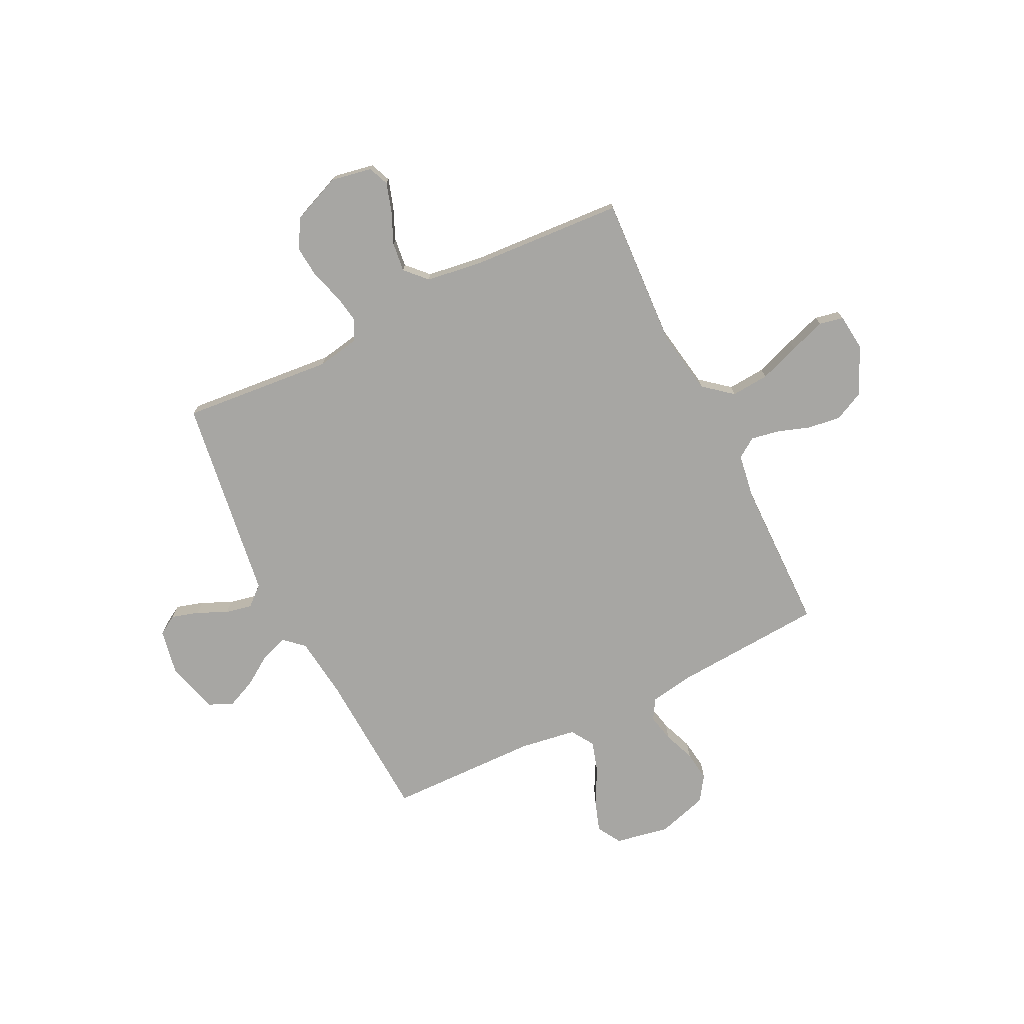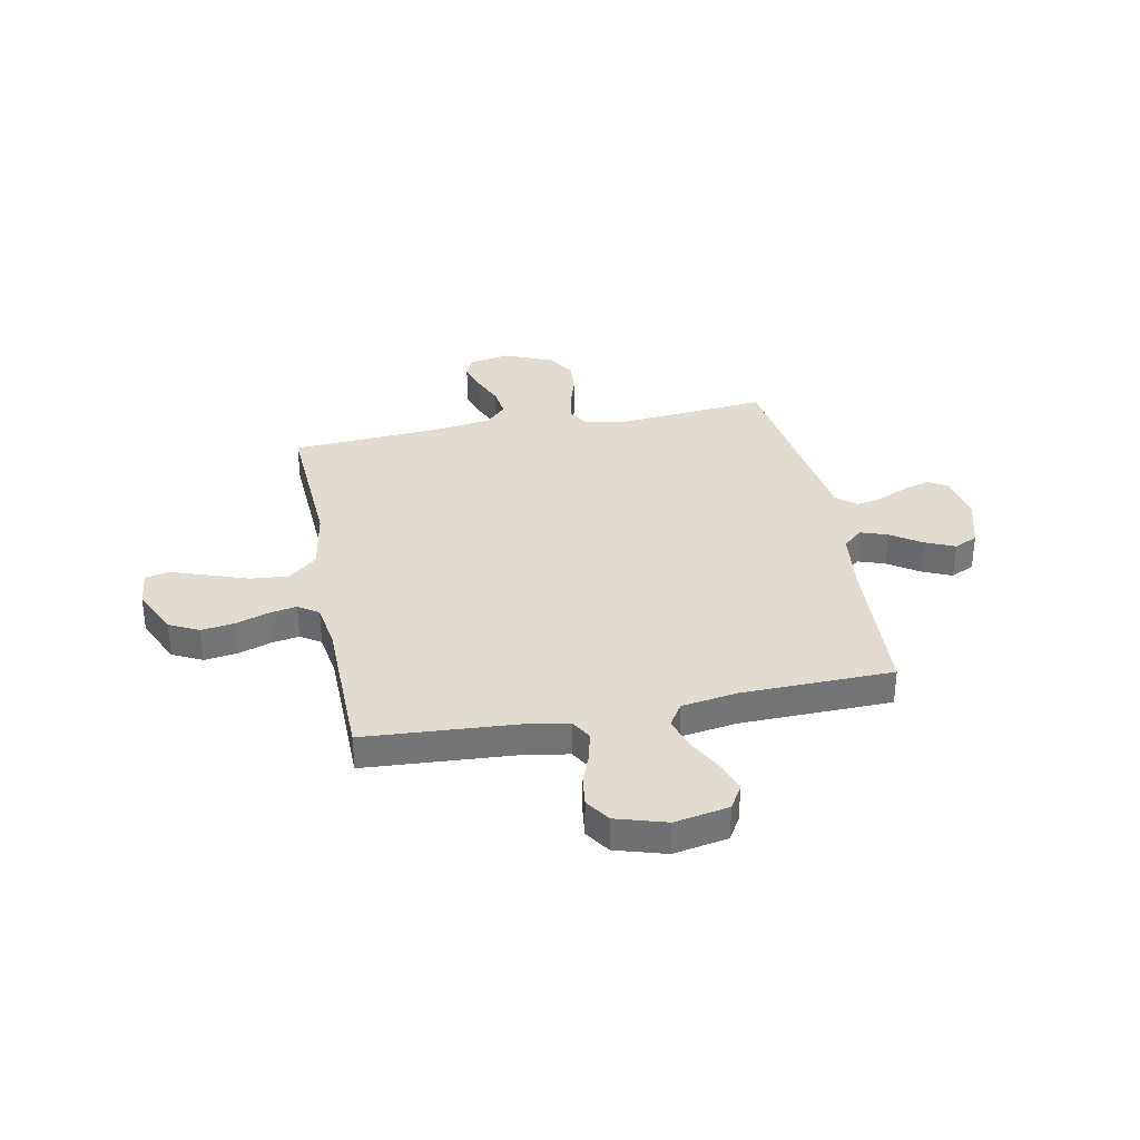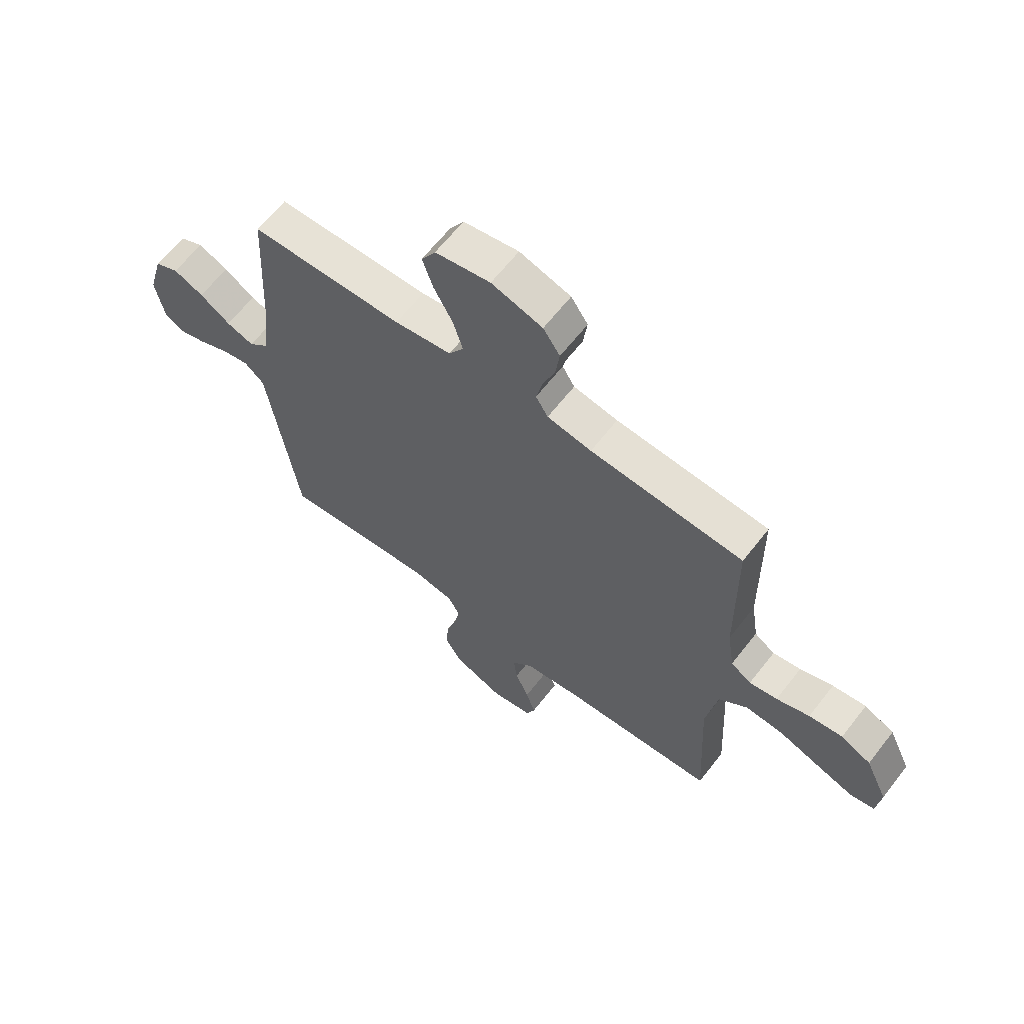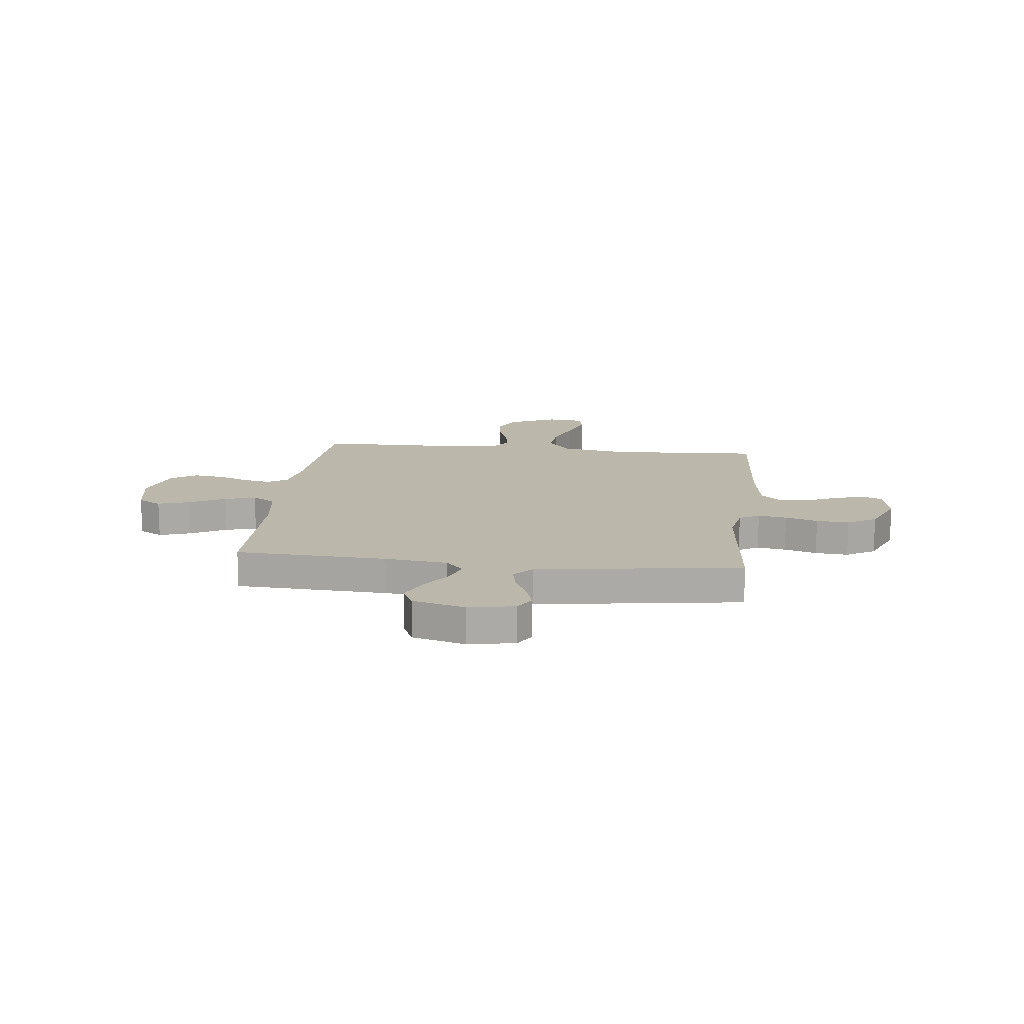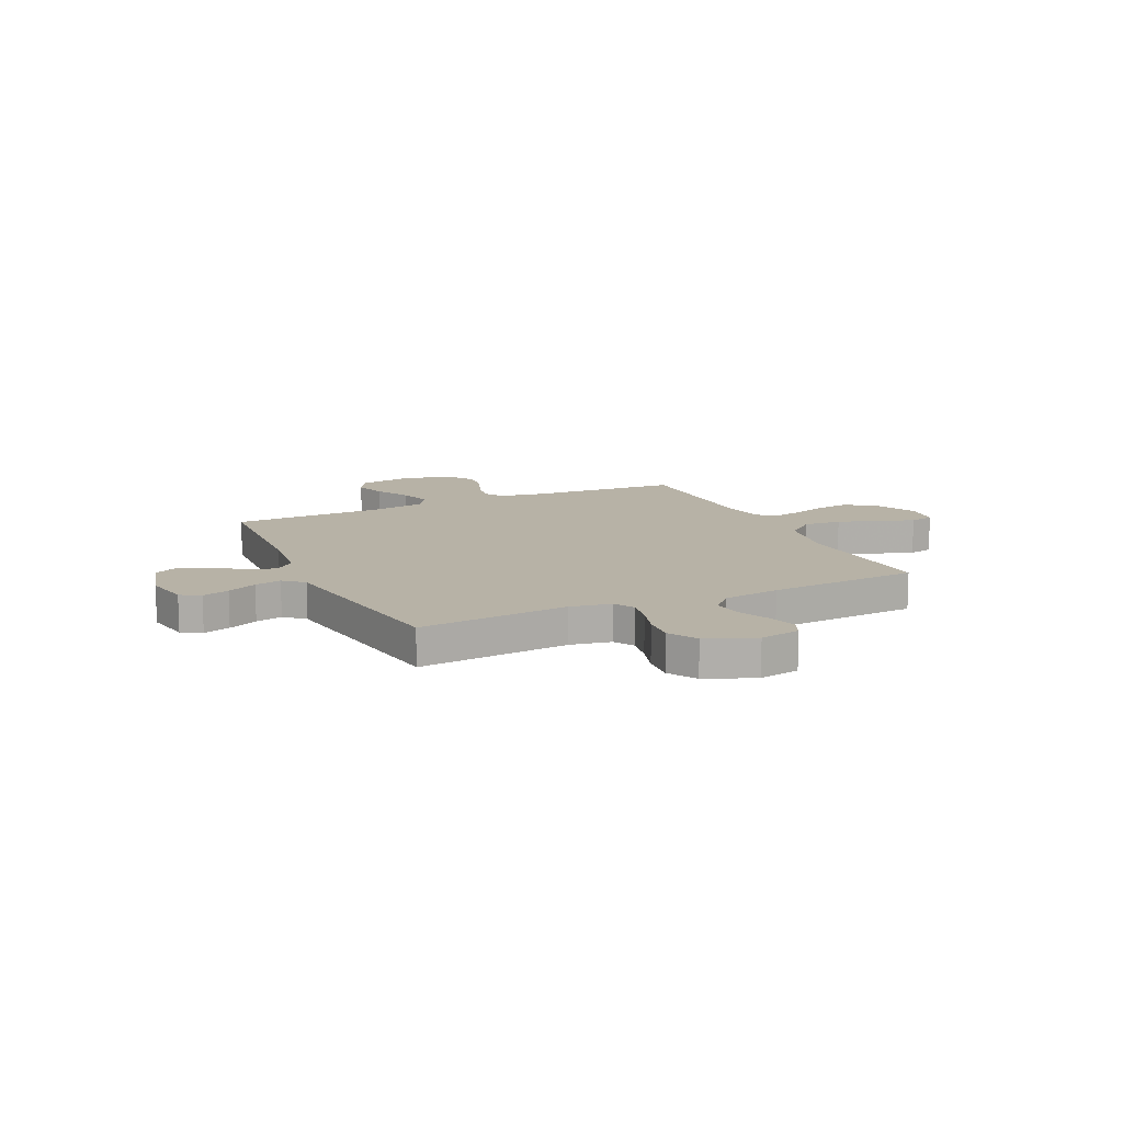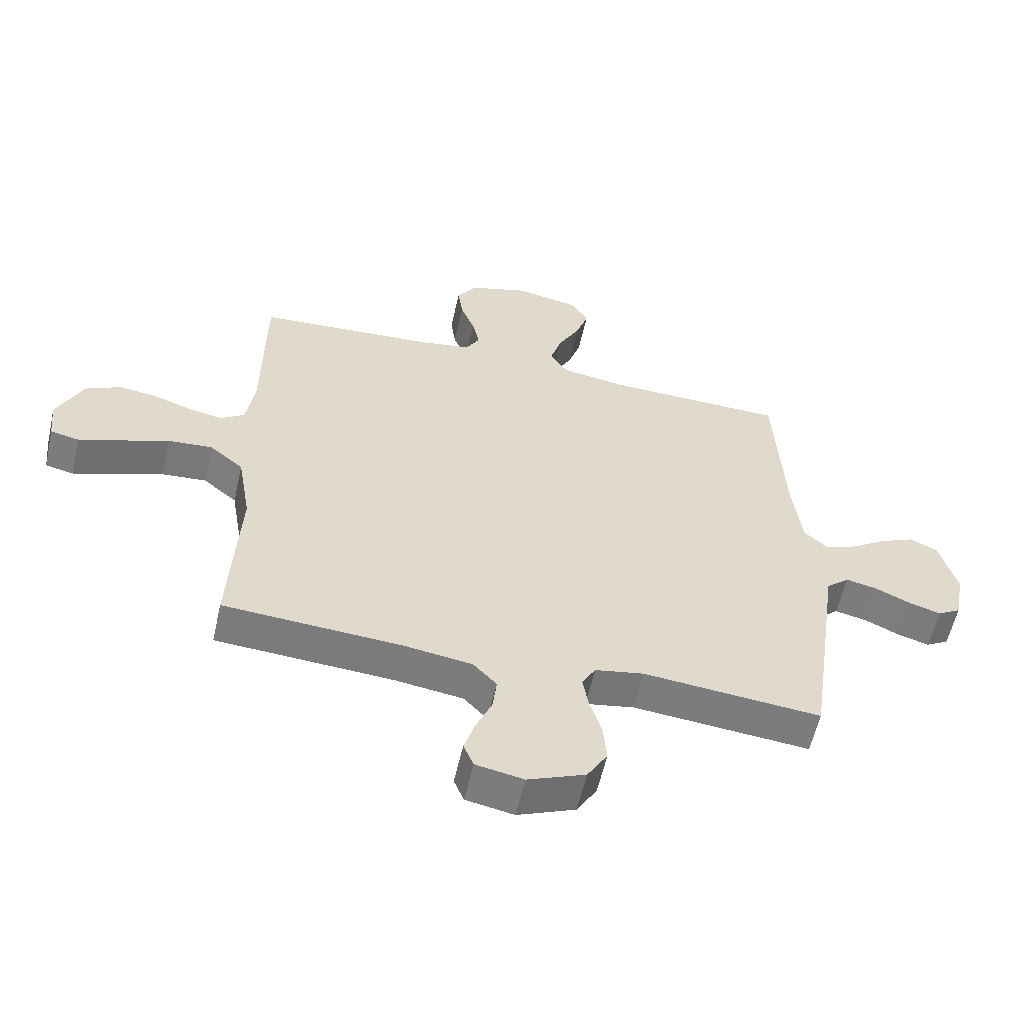
<metadata>
{"format":"obj","ext":"obj","renderer":"f3d","projection":"perspective","resolution":1024,"background":"white","views":[{"elev":-74.1,"azim":-153.8,"up":"+Y"},{"elev":34.3,"azim":-11.1,"up":"+Y"},{"elev":63.8,"azim":-142.1,"up":"+Z"},{"elev":14.4,"azim":96.4,"up":"+Y"},{"elev":12.5,"azim":154.9,"up":"+Y"},{"elev":-58.2,"azim":-12.7,"up":"+Z"}]}
</metadata>
<code>
v 0.5 0.07 0.5
v 0.516 0.07 0.2
v 0.531 0.07 0.076
v 0.57 0.07 0.041
v 0.624 0.07 0.06
v 0.684 0.07 0.1
v 0.743 0.07 0.126
v 0.79 0.07 0.104
v 0.819 0.07 0
v 0.802 0.07 -0.091
v 0.763 0.07 -0.114
v 0.709 0.07 -0.098
v 0.65 0.07 -0.071
v 0.597 0.07 -0.06
v 0.558 0.07 -0.094
v 0.543 0.07 -0.2
v 0.5 0.07 -0.5
v 0.2 0.07 -0.473
v 0.118 0.07 -0.488
v 0.095 0.07 -0.528
v 0.105 0.07 -0.585
v 0.125 0.07 -0.649
v 0.131 0.07 -0.714
v 0.097 0.07 -0.771
v 0 0.07 -0.811
v -0.081 0.07 -0.796
v -0.098 0.07 -0.755
v -0.08 0.07 -0.697
v -0.053 0.07 -0.635
v -0.046 0.07 -0.577
v -0.086 0.07 -0.535
v -0.2 0.07 -0.519
v -0.5 0.07 -0.5
v -0.484 0.07 -0.2
v -0.506 0.07 -0.071
v -0.563 0.07 -0.024
v -0.638 0.07 -0.03
v -0.719 0.07 -0.059
v -0.79 0.07 -0.083
v -0.838 0.07 -0.073
v -0.846 0.07 0
v -0.802 0.07 0.094
v -0.743 0.07 0.123
v -0.677 0.07 0.114
v -0.612 0.07 0.092
v -0.557 0.07 0.082
v -0.517 0.07 0.109
v -0.503 0.07 0.2
v -0.5 0.07 0.5
v -0.2 0.07 0.52
v -0.113 0.07 0.535
v -0.089 0.07 0.575
v -0.101 0.07 0.63
v -0.125 0.07 0.692
v -0.133 0.07 0.752
v -0.1 0.07 0.801
v 0 0.07 0.831
v 0.108 0.07 0.811
v 0.136 0.07 0.764
v 0.115 0.07 0.701
v 0.078 0.07 0.632
v 0.059 0.07 0.569
v 0.088 0.07 0.523
v 0.2 0.07 0.506
v 0.5 0 0.5
v 0.516 0 0.2
v 0.531 0 0.076
v 0.57 0 0.041
v 0.624 0 0.06
v 0.684 0 0.1
v 0.743 0 0.126
v 0.79 0 0.104
v 0.819 0 0
v 0.802 0 -0.091
v 0.763 0 -0.114
v 0.709 0 -0.098
v 0.65 0 -0.071
v 0.597 0 -0.06
v 0.558 0 -0.094
v 0.543 0 -0.2
v 0.5 0 -0.5
v 0.2 0 -0.473
v 0.118 0 -0.488
v 0.095 0 -0.528
v 0.105 0 -0.585
v 0.125 0 -0.649
v 0.131 0 -0.714
v 0.097 0 -0.771
v 0 0 -0.811
v -0.081 0 -0.796
v -0.098 0 -0.755
v -0.08 0 -0.697
v -0.053 0 -0.635
v -0.046 0 -0.577
v -0.086 0 -0.535
v -0.2 0 -0.519
v -0.5 0 -0.5
v -0.484 0 -0.2
v -0.506 0 -0.071
v -0.563 0 -0.024
v -0.638 0 -0.03
v -0.719 0 -0.059
v -0.79 0 -0.083
v -0.838 0 -0.073
v -0.846 0 0
v -0.802 0 0.094
v -0.743 0 0.123
v -0.677 0 0.114
v -0.612 0 0.092
v -0.557 0 0.082
v -0.517 0 0.109
v -0.503 0 0.2
v -0.5 0 0.5
v -0.2 0 0.52
v -0.113 0 0.535
v -0.089 0 0.575
v -0.101 0 0.63
v -0.125 0 0.692
v -0.133 0 0.752
v -0.1 0 0.801
v 0 0 0.831
v 0.108 0 0.811
v 0.136 0 0.764
v 0.115 0 0.701
v 0.078 0 0.632
v 0.059 0 0.569
v 0.088 0 0.523
v 0.2 0 0.506
f 59 60 61
f 58 59 61
f 57 58 61
f 56 57 61
f 55 56 61
f 54 55 61
f 53 54 61
f 52 53 61 62
f 51 52 62 63
f 48 49 50
f 51 63 64
f 50 51 64
f 48 50 64
f 47 48 64
f 43 44 45
f 42 43 45
f 41 42 45
f 40 41 45
f 39 40 45
f 38 39 45
f 37 38 45
f 36 37 45 46
f 64 1 2
f 47 64 2
f 46 47 2
f 36 46 2
f 35 36 2
f 27 28 29
f 26 27 29
f 25 26 29
f 24 25 29
f 23 24 29
f 22 23 29
f 21 22 29
f 20 21 29 30
f 19 20 30 31
f 15 16 17 18
f 15 18 19
f 11 12 13
f 10 11 13
f 9 10 13
f 8 9 13
f 7 8 13
f 6 7 13
f 5 6 13
f 4 5 13 14
f 3 4 14 15
f 34 35 2 3
f 3 15 19
f 34 3 19
f 33 34 19
f 32 33 19
f 19 31 32
f 125 124 123
f 125 123 122
f 125 122 121
f 125 121 120
f 125 120 119
f 125 119 118
f 125 118 117
f 126 125 117 116
f 127 126 116 115
f 114 113 112
f 128 127 115
f 128 115 114
f 128 114 112
f 128 112 111
f 109 108 107
f 109 107 106
f 109 106 105
f 109 105 104
f 109 104 103
f 109 103 102
f 109 102 101
f 110 109 101 100
f 66 65 128
f 66 128 111
f 66 111 110
f 66 110 100
f 66 100 99
f 93 92 91
f 93 91 90
f 93 90 89
f 93 89 88
f 93 88 87
f 93 87 86
f 93 86 85
f 94 93 85 84
f 95 94 84 83
f 82 81 80 79
f 83 82 79
f 77 76 75
f 77 75 74
f 77 74 73
f 77 73 72
f 77 72 71
f 77 71 70
f 77 70 69
f 78 77 69 68
f 79 78 68 67
f 67 66 99 98
f 83 79 67
f 83 67 98
f 83 98 97
f 83 97 96
f 96 95 83
f 1 65 66 2
f 2 66 67 3
f 3 67 68 4
f 4 68 69 5
f 5 69 70 6
f 6 70 71 7
f 7 71 72 8
f 8 72 73 9
f 9 73 74 10
f 10 74 75 11
f 11 75 76 12
f 12 76 77 13
f 13 77 78 14
f 14 78 79 15
f 15 79 80 16
f 16 80 81 17
f 17 81 82 18
f 18 82 83 19
f 19 83 84 20
f 20 84 85 21
f 21 85 86 22
f 22 86 87 23
f 23 87 88 24
f 24 88 89 25
f 25 89 90 26
f 26 90 91 27
f 27 91 92 28
f 28 92 93 29
f 29 93 94 30
f 30 94 95 31
f 31 95 96 32
f 32 96 97 33
f 33 97 98 34
f 34 98 99 35
f 35 99 100 36
f 36 100 101 37
f 37 101 102 38
f 38 102 103 39
f 39 103 104 40
f 40 104 105 41
f 41 105 106 42
f 42 106 107 43
f 43 107 108 44
f 44 108 109 45
f 45 109 110 46
f 46 110 111 47
f 47 111 112 48
f 48 112 113 49
f 49 113 114 50
f 50 114 115 51
f 51 115 116 52
f 52 116 117 53
f 53 117 118 54
f 54 118 119 55
f 55 119 120 56
f 56 120 121 57
f 57 121 122 58
f 58 122 123 59
f 59 123 124 60
f 60 124 125 61
f 61 125 126 62
f 62 126 127 63
f 63 127 128 64
f 64 128 65 1

</code>
